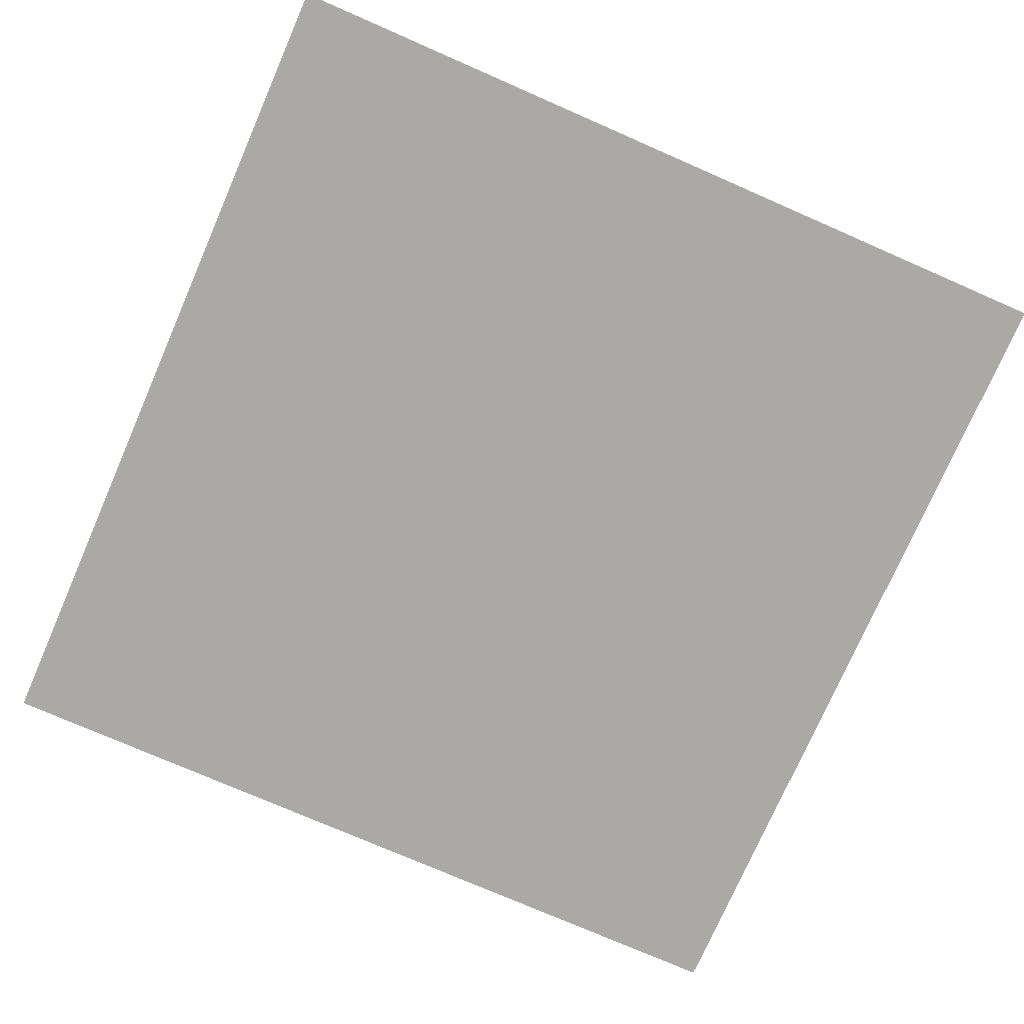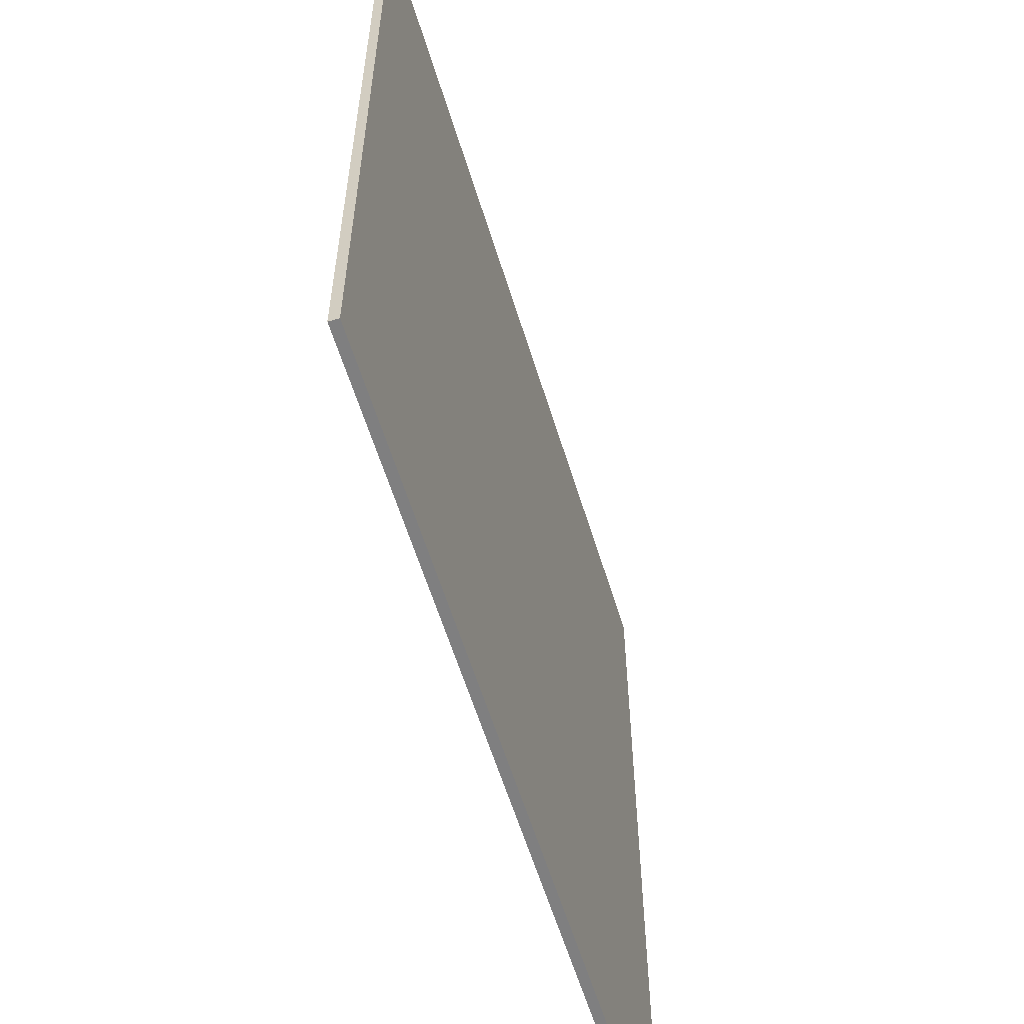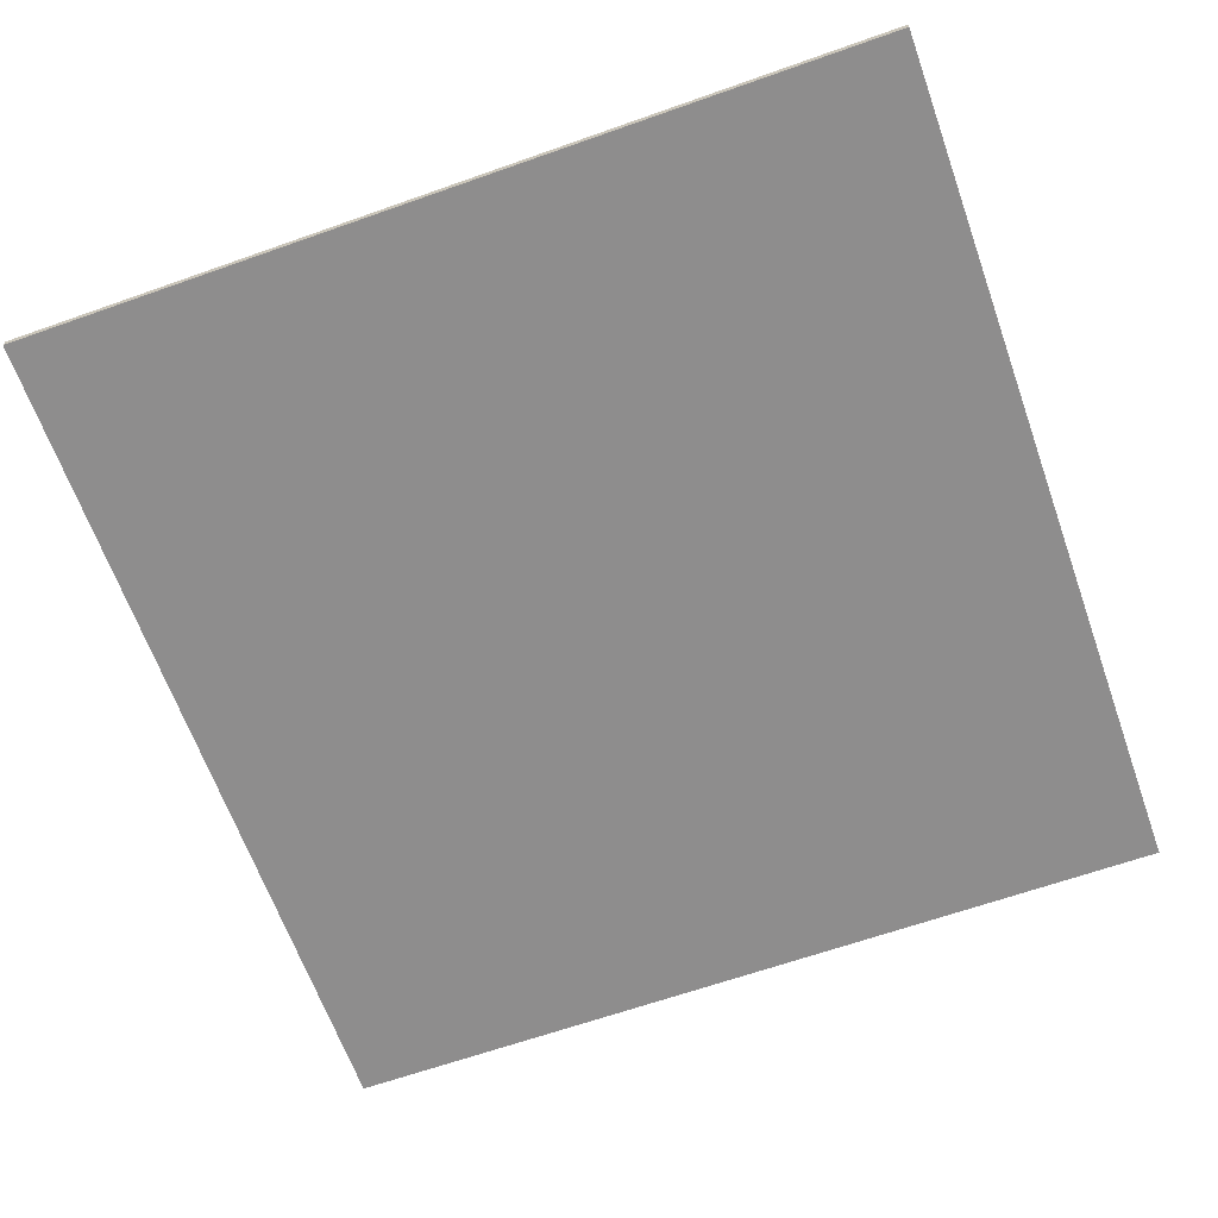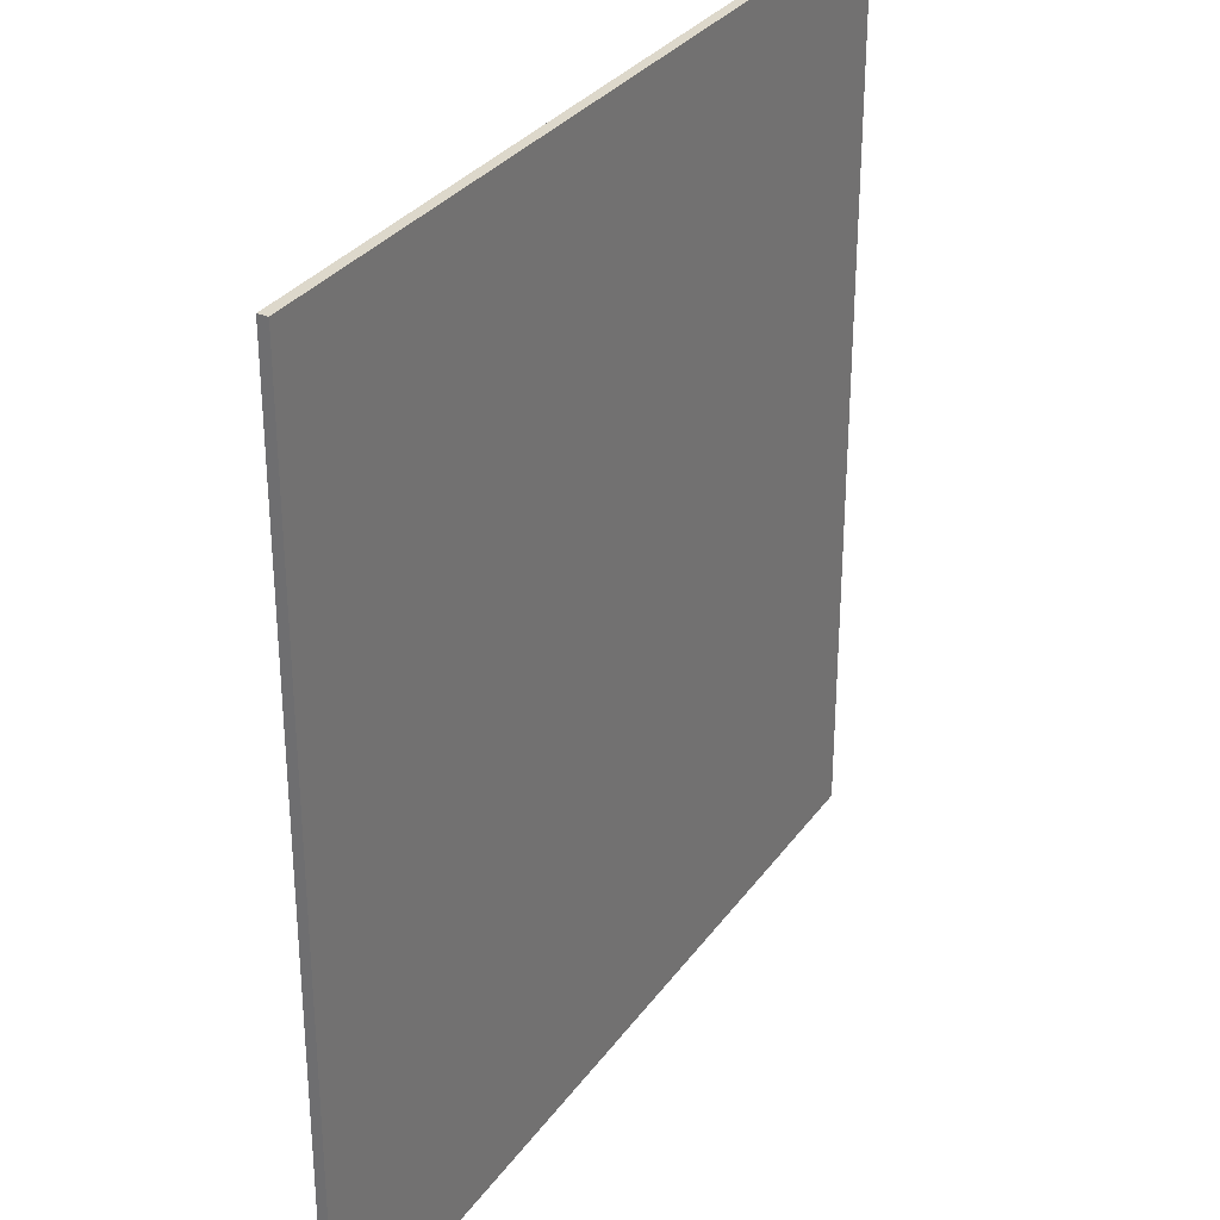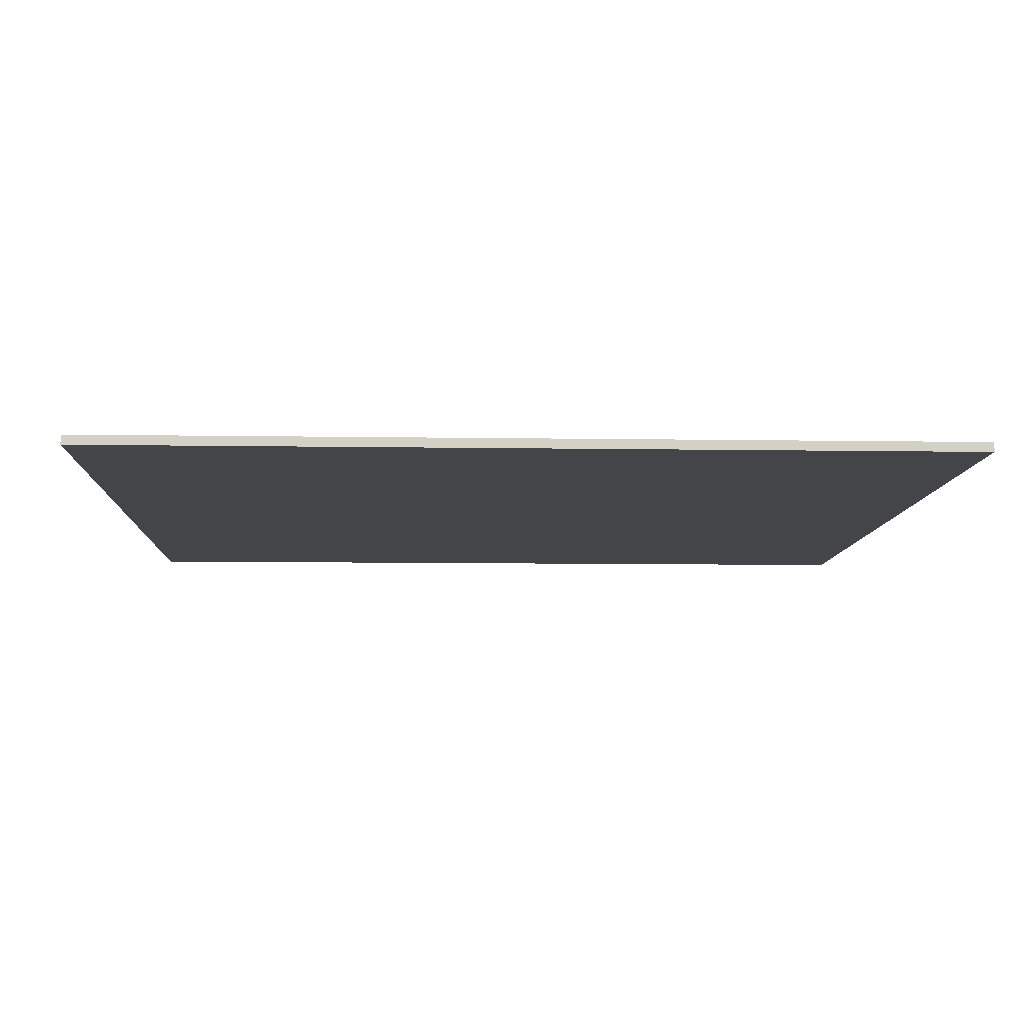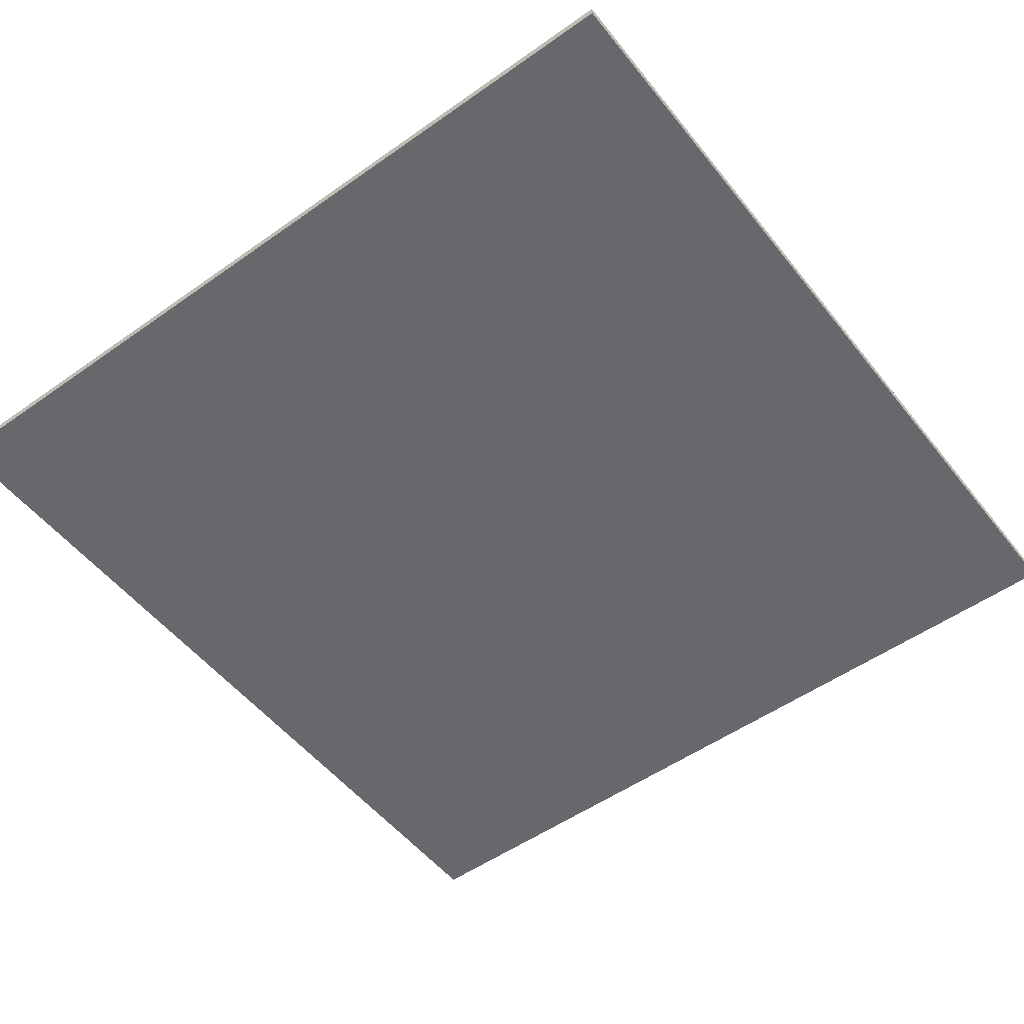
<metadata>
{"format":"obj","ext":"obj","renderer":"f3d","projection":"perspective","resolution":1024,"background":"white","views":[{"elev":-75.5,"azim":156.4,"up":"+Y"},{"elev":-59.9,"azim":-72.9,"up":"+Z"},{"elev":-64.7,"azim":-160.4,"up":"+Y"},{"elev":31.3,"azim":-60.6,"up":"+Z"},{"elev":-8.6,"azim":-92.5,"up":"+Y"},{"elev":-52.3,"azim":-142.7,"up":"+Y"}]}
</metadata>
<code>
o rugSquare
v 0 0 0
v 0 -0 7.36
v -7.235 -0 7.36
v -7.235 0 0
v 0 0.08 7.36
v -7.235 0.08 7.36
v -0.9092 0.08 0.9092
v 0 0.08 0
v -7.235 0.08 0
v -6.325 0.08 0.9092
v -6.325 0.08 6.451
v -0.9092 0.08 6.451
v -1.31 0.08 6.05
v -1.31 0.08 1.31
v -5.924 0.08 1.31
v -5.924 0.08 6.05
f 1 2 3
f 3 4 1
f 3 2 5
f 5 6 3
f 7 5 8
f 8 9 7
f 9 10 7
f 9 11 10
f 5 7 12
f 12 6 5
f 12 11 6
f 11 9 6
f 1 8 5
f 5 2 1
f 1 4 9
f 9 8 1
f 9 4 3
f 3 6 9
f 13 14 15
f 15 16 13
f 14 12 7
f 7 10 14
f 10 15 14
f 10 16 15
f 12 14 13
f 13 11 12
f 13 16 11
f 16 10 11

</code>
